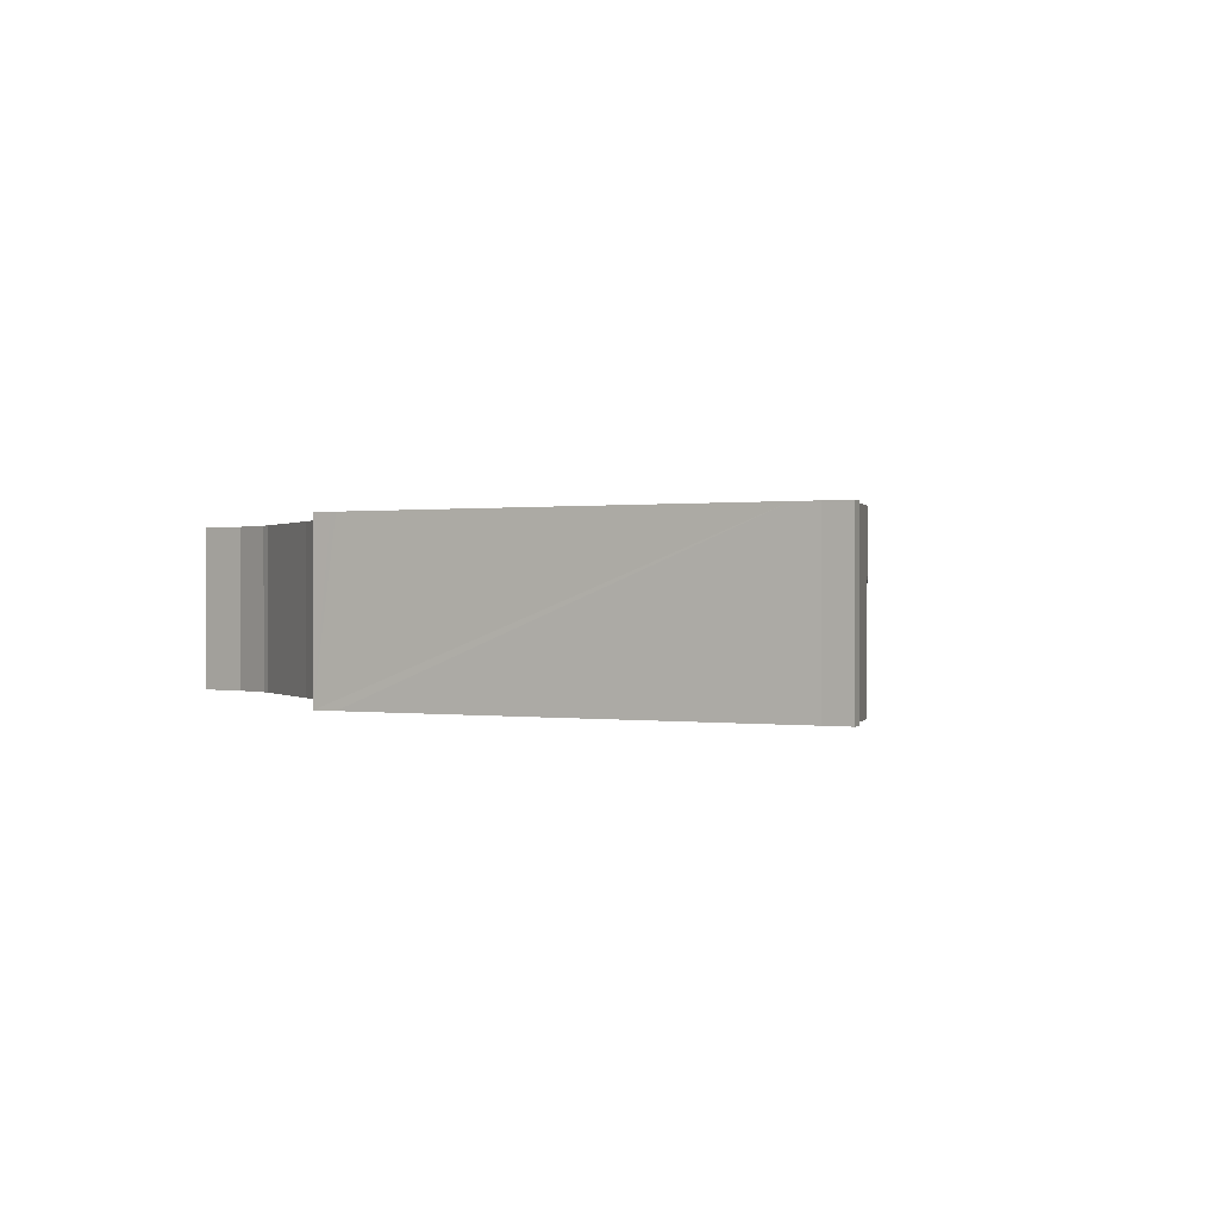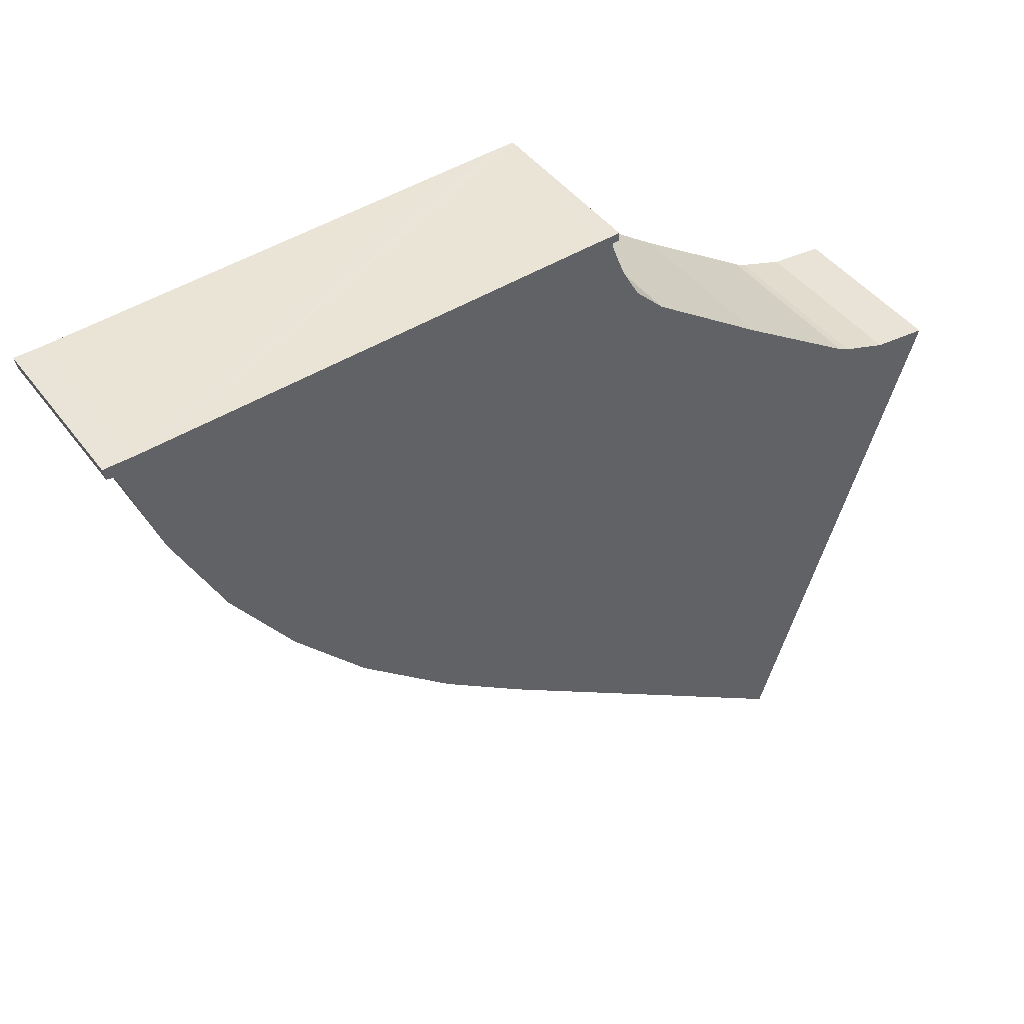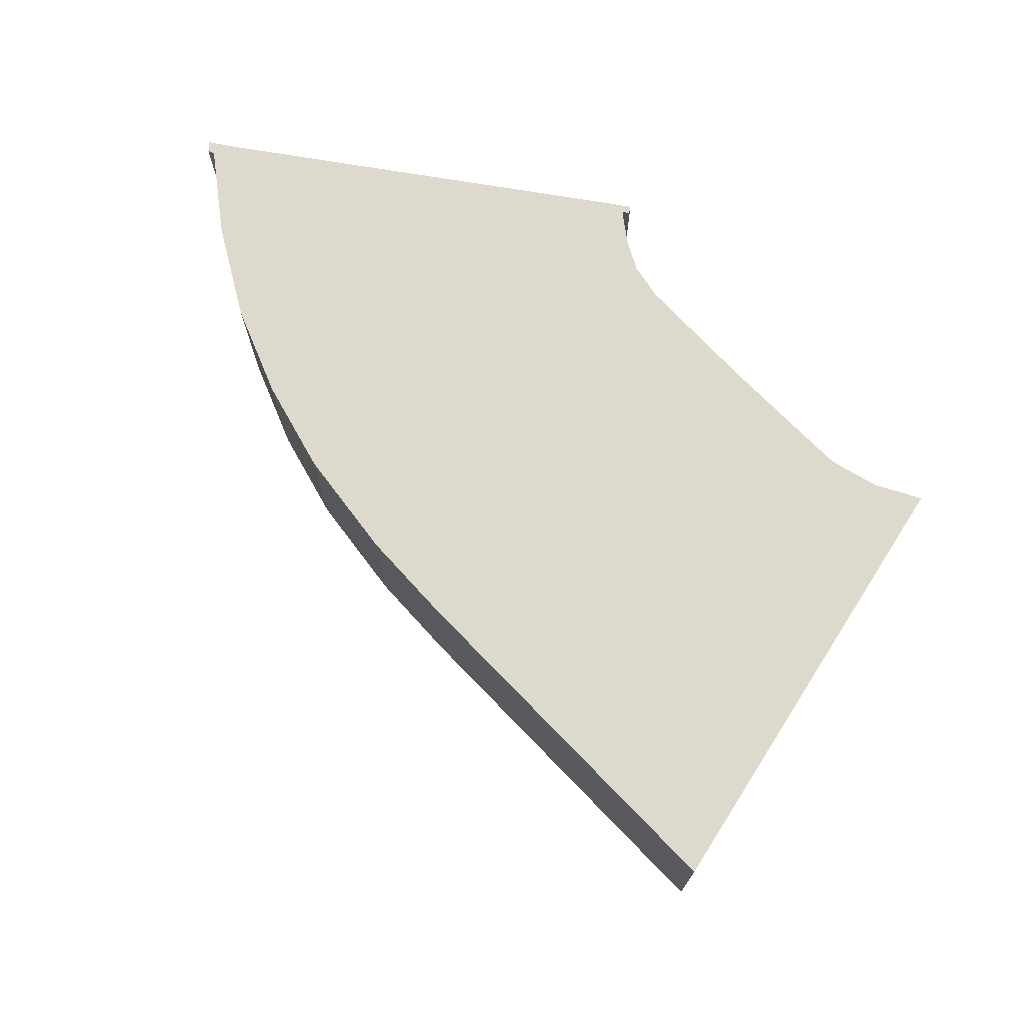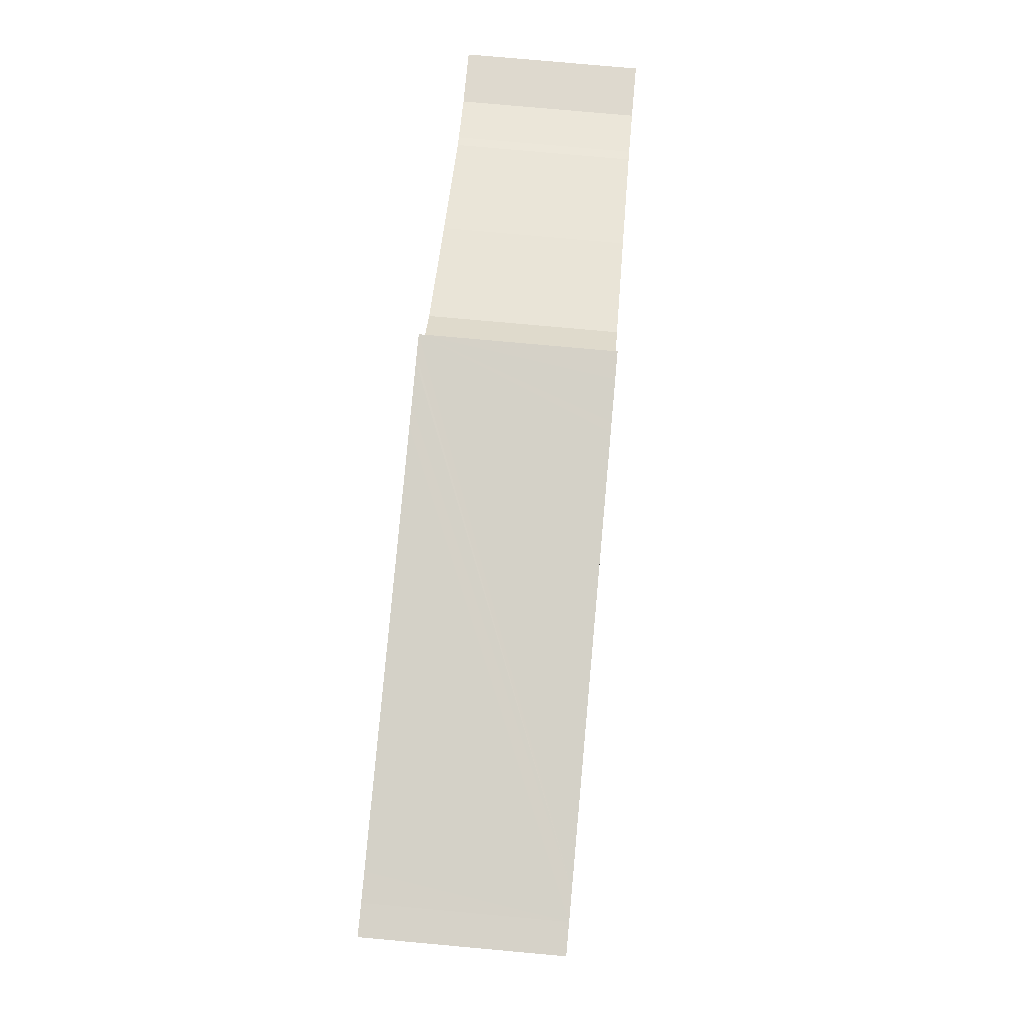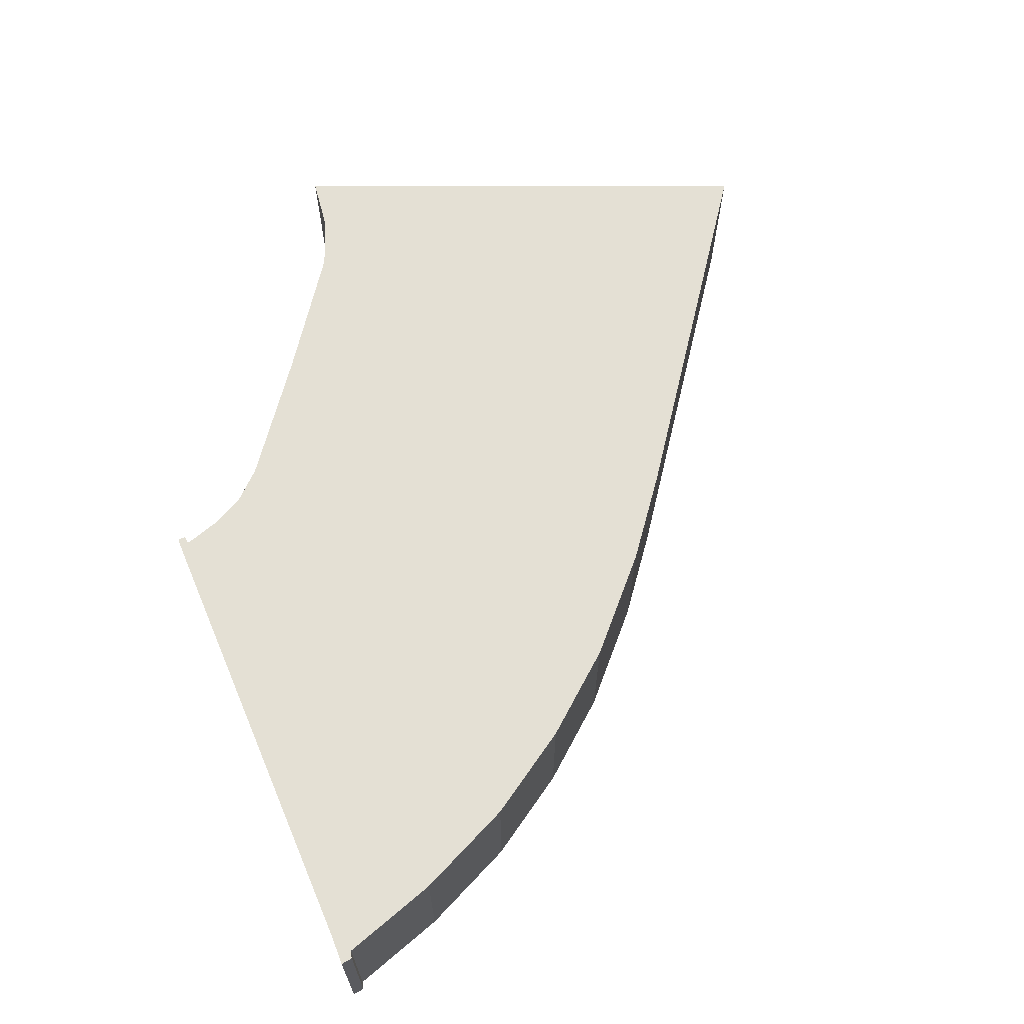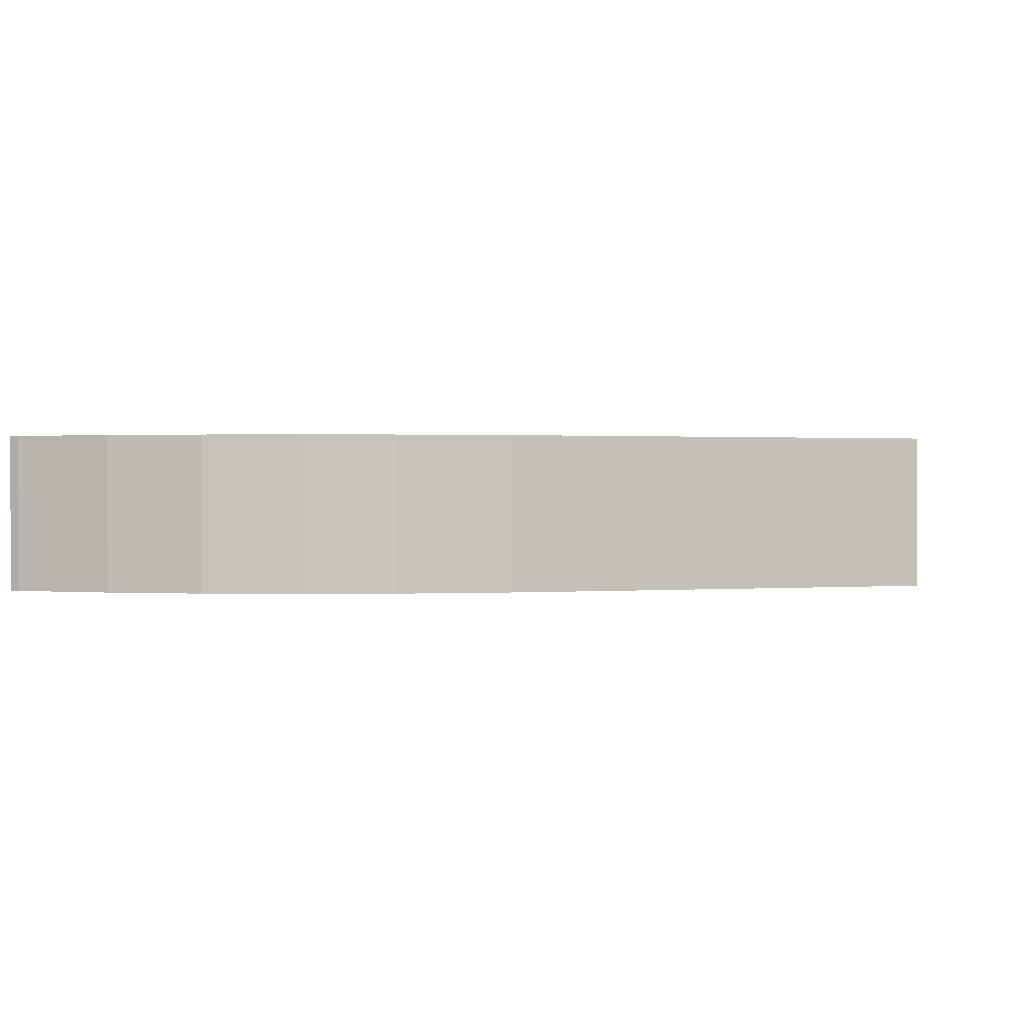
<metadata>
{"format":"obj","ext":"obj","renderer":"f3d","projection":"perspective","resolution":1024,"background":"white","views":[{"elev":0.3,"azim":33.7,"up":"+Y"},{"elev":43.0,"azim":146.5,"up":"+Z"},{"elev":72.0,"azim":-167.0,"up":"+Y"},{"elev":76.2,"azim":95.2,"up":"+Z"},{"elev":66.1,"azim":70.4,"up":"+Y"},{"elev":0.7,"azim":129.2,"up":"+Y"}]}
</metadata>
<code>
v  7.816 3.233 5.319
v  7.455 3.233 5.3
v  7.456 3.233 5.337
v  7.452 3.233 5.183
v  7.592 3.233 5.169
v  1.017 3.233 0.081
v  0.282 3.233 -0.789
v  0 3.233 1.98e-16
v  3.154 3.233 -8.83
v  1.875 3.233 0.358
v  2.07 3.233 0.448
v  4.292 3.233 1.878
v  9.48 3.233 -4.711
v  6.471 3.233 3.361
v  6.947 3.233 3.827
v  7.013 3.233 3.892
v  7.341 3.233 4.475
v  7.551 3.233 5.025
v  7.921 3.233 5.314
v  8.632 3.233 5.271
v  8.8 3.233 5.261
v  8.999 3.233 5.249
v  16.08 3.233 4.819
v  11.05 3.233 -3.615
v  12.8 3.233 -2.148
v  14.12 3.233 -0.698
v  15.27 3.233 0.896
v  16.21 3.233 2.712
v  16.56 3.233 4.79
v  16.9 3.233 4.529
v  16.94 3.233 4.78
v  17.02 3.233 4.555
v  17.08 3.233 4.776
v  17.04 3.233 4.56
v  7.452 -3.174e-16 5.183
v  7.456 -3.268e-16 5.337
v  7.455 -3.245e-16 5.3
v  3.154 5.407e-16 -8.83
v  0.282 4.831e-17 -0.789
v  0 0 0
v  7.341 -2.74e-16 4.475
v  7.551 -3.077e-16 5.025
v  7.592 -3.165e-16 5.169
v  7.816 -3.257e-16 5.319
v  7.921 -3.254e-16 5.314
v  8.632 -3.228e-16 5.271
v  8.8 -3.221e-16 5.261
v  8.999 -3.214e-16 5.249
v  16.08 -2.951e-16 4.819
v  16.56 -2.933e-16 4.79
v  17.08 -2.924e-16 4.776
v  16.94 -2.927e-16 4.78
v  1.017 -4.96e-18 0.081
v  1.875 -2.192e-17 0.358
v  17.04 -2.792e-16 4.56
v  16.9 -2.773e-16 4.529
v  16.21 -1.661e-16 2.712
v  17.02 -2.789e-16 4.555
v  15.27 -5.486e-17 0.896
v  14.12 4.274e-17 -0.698
v  12.8 1.315e-16 -2.148
v  11.05 2.214e-16 -3.615
v  9.48 2.885e-16 -4.711
v  2.07 -2.743e-17 0.448
v  4.292 -1.15e-16 1.878
v  6.471 -2.058e-16 3.361
v  7.013 -2.383e-16 3.892
v  6.947 -2.343e-16 3.827
g defaultobject
f 1 2 3
f 2 1 4
f 4 1 5
f 6 7 8
f 7 6 9
f 9 6 10
f 9 10 11
f 9 11 12
f 9 12 13
f 13 12 14
f 13 14 15
f 13 15 16
f 13 16 17
f 13 17 18
f 13 18 5
f 13 5 1
f 13 1 19
f 13 19 20
f 13 20 21
f 13 21 22
f 13 22 23
f 13 23 24
f 24 23 25
f 25 23 26
f 26 23 27
f 27 23 28
f 28 23 29
f 28 29 30
f 30 29 31
f 30 31 32
f 32 31 33
f 32 33 34
f 35 2 4
f 2 35 3
f 3 35 36
f 36 35 37
f 38 7 9
f 7 38 39
f 7 39 8
f 8 39 40
f 41 18 17
f 18 41 42
f 42 5 18
f 5 42 43
f 36 1 3
f 1 36 19
f 19 36 20
f 20 36 21
f 21 36 22
f 22 36 23
f 23 36 44
f 23 44 45
f 23 45 46
f 23 46 29
f 29 46 47
f 29 47 48
f 29 48 49
f 29 49 50
f 50 31 29
f 31 50 33
f 33 50 51
f 51 50 52
f 40 6 8
f 6 40 53
f 53 10 6
f 10 53 54
f 51 34 33
f 34 51 55
f 56 28 30
f 28 56 57
f 55 32 34
f 32 55 58
f 58 30 32
f 30 58 56
f 43 4 5
f 4 43 35
f 57 27 28
f 27 57 59
f 59 26 27
f 26 59 60
f 60 25 26
f 25 60 61
f 61 24 25
f 24 61 62
f 62 13 24
f 13 62 63
f 63 9 13
f 9 63 38
f 54 11 10
f 11 54 64
f 64 12 11
f 12 64 65
f 65 14 12
f 14 65 66
f 66 15 14
f 15 66 16
f 16 66 67
f 67 66 68
f 67 17 16
f 17 67 41
f 39 53 40
f 53 39 38
f 53 38 63
f 53 63 54
f 54 63 64
f 64 63 65
f 65 63 66
f 66 63 68
f 68 63 62
f 68 62 67
f 67 62 41
f 41 62 42
f 42 62 43
f 43 62 44
f 44 62 45
f 45 62 46
f 46 62 61
f 46 61 47
f 47 61 48
f 48 61 49
f 49 61 60
f 49 60 59
f 49 59 57
f 49 57 56
f 49 56 50
f 50 56 52
f 52 56 58
f 52 58 55
f 52 55 51
f 43 37 35
f 37 43 36
f 36 43 44

</code>
